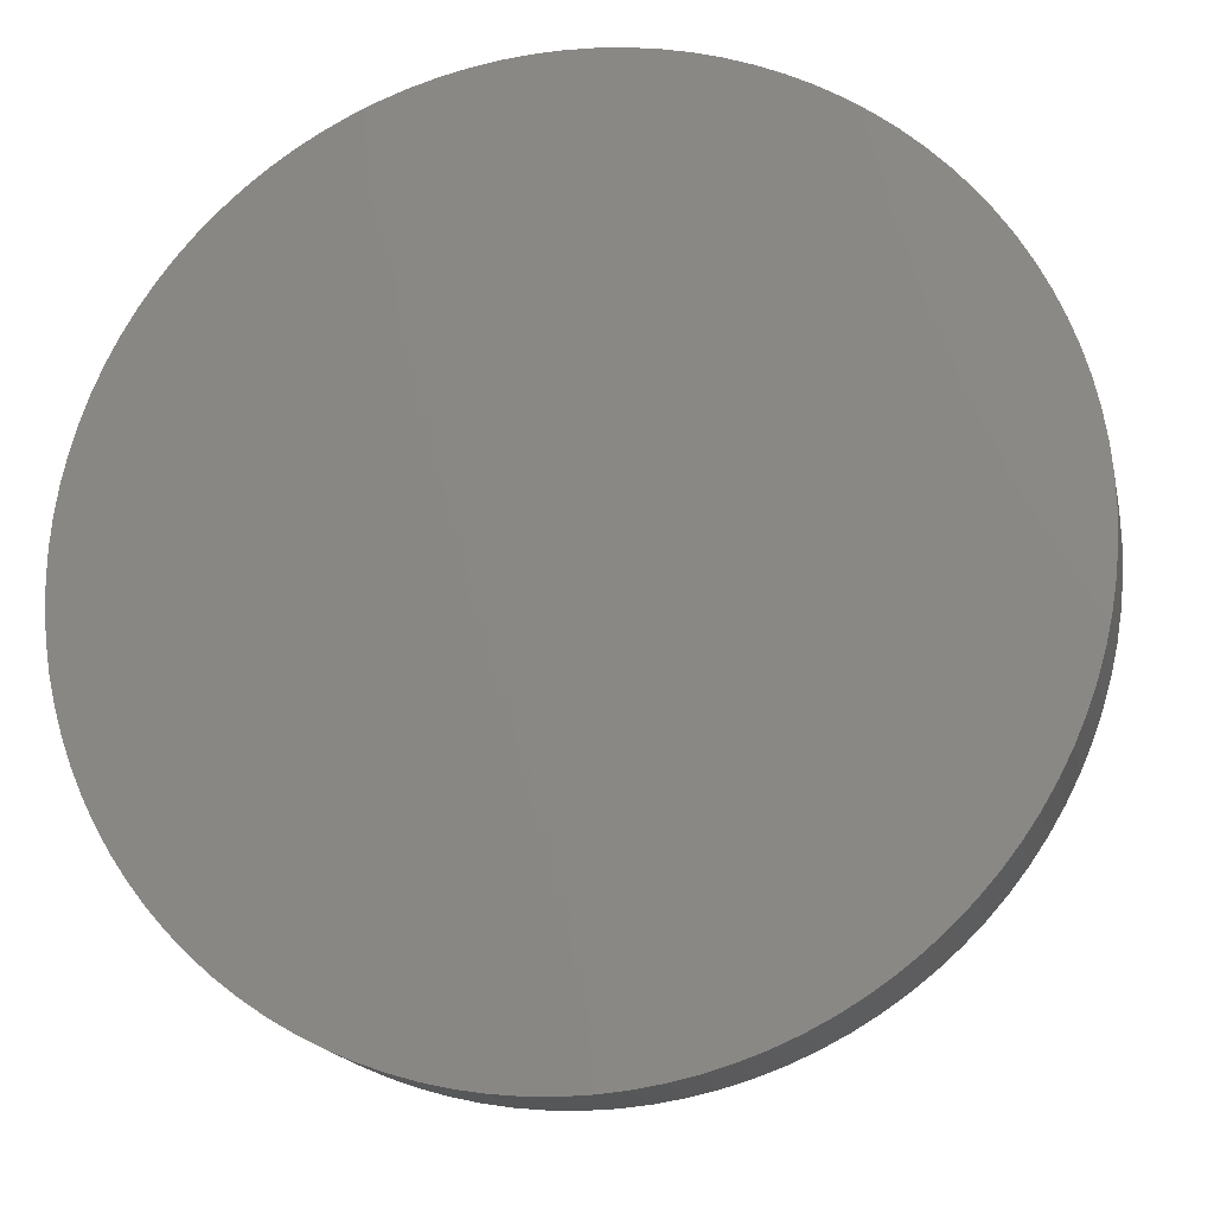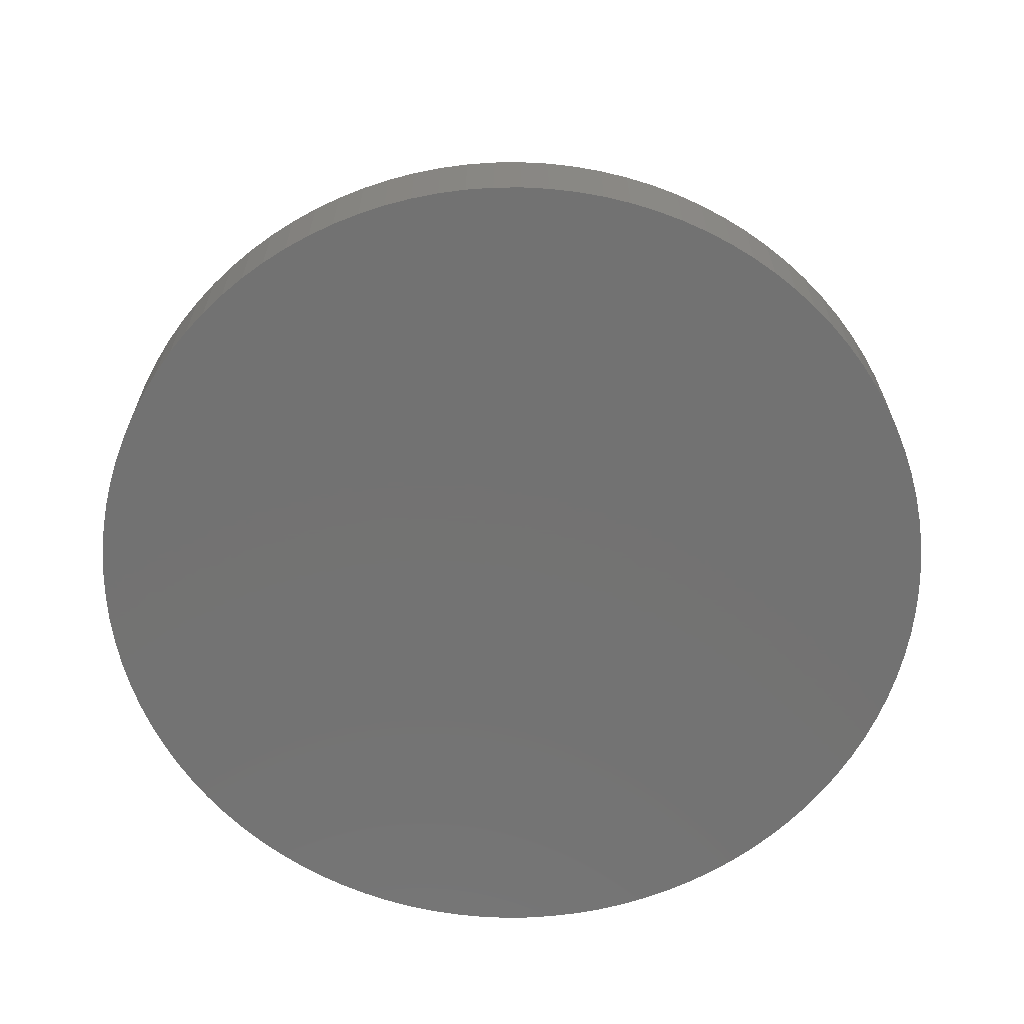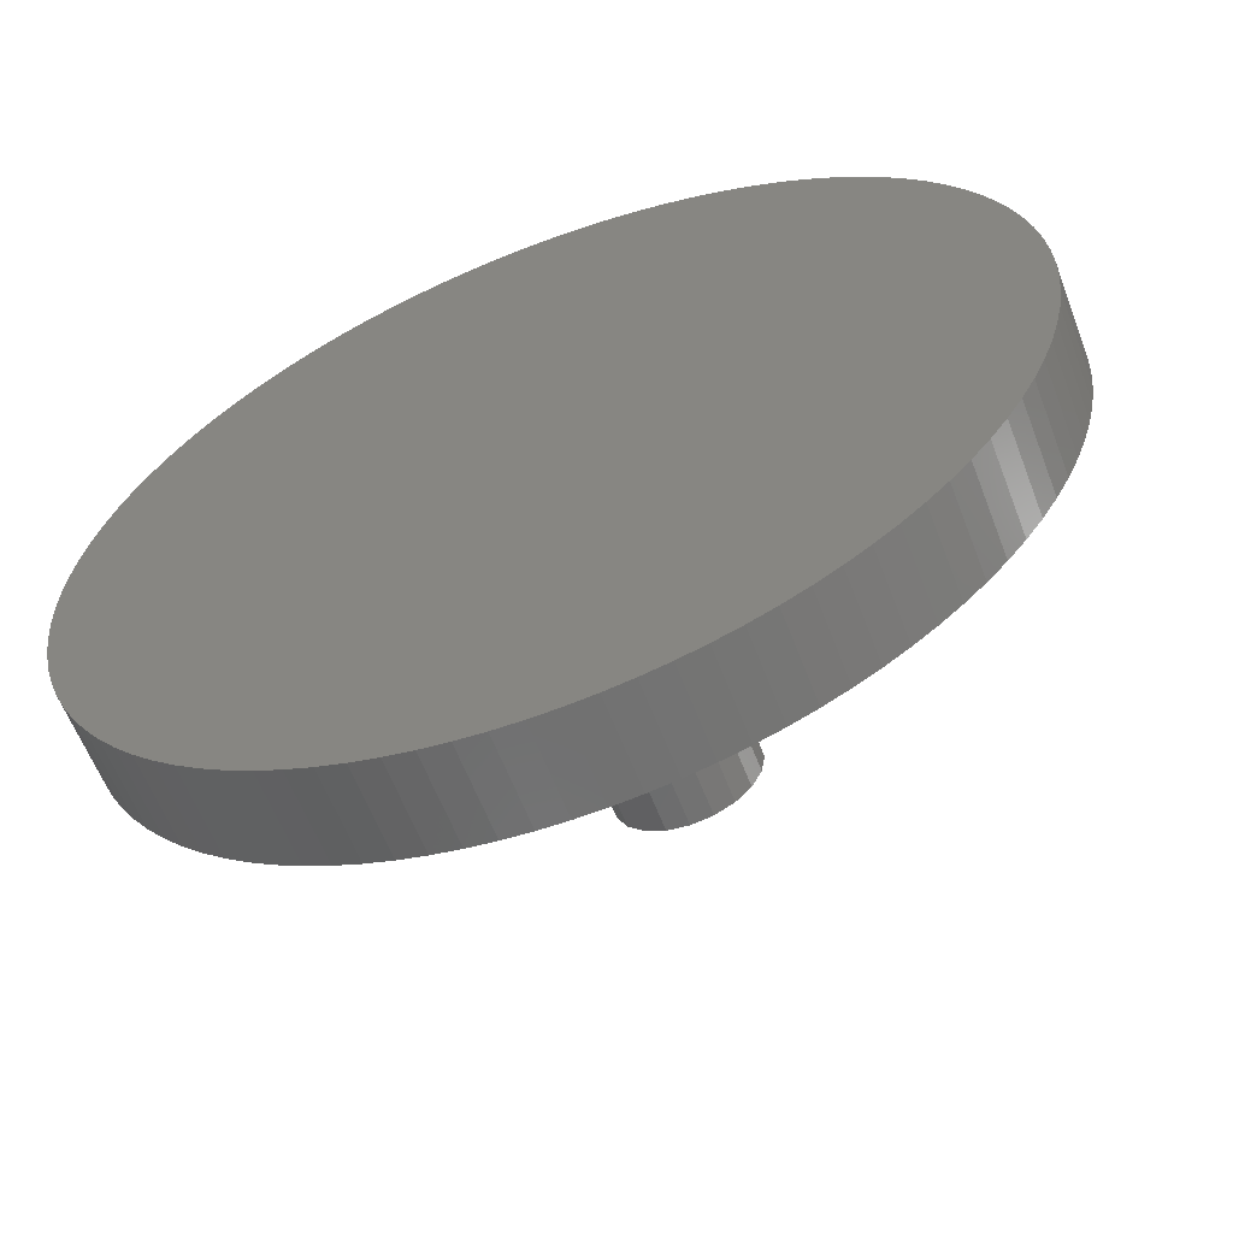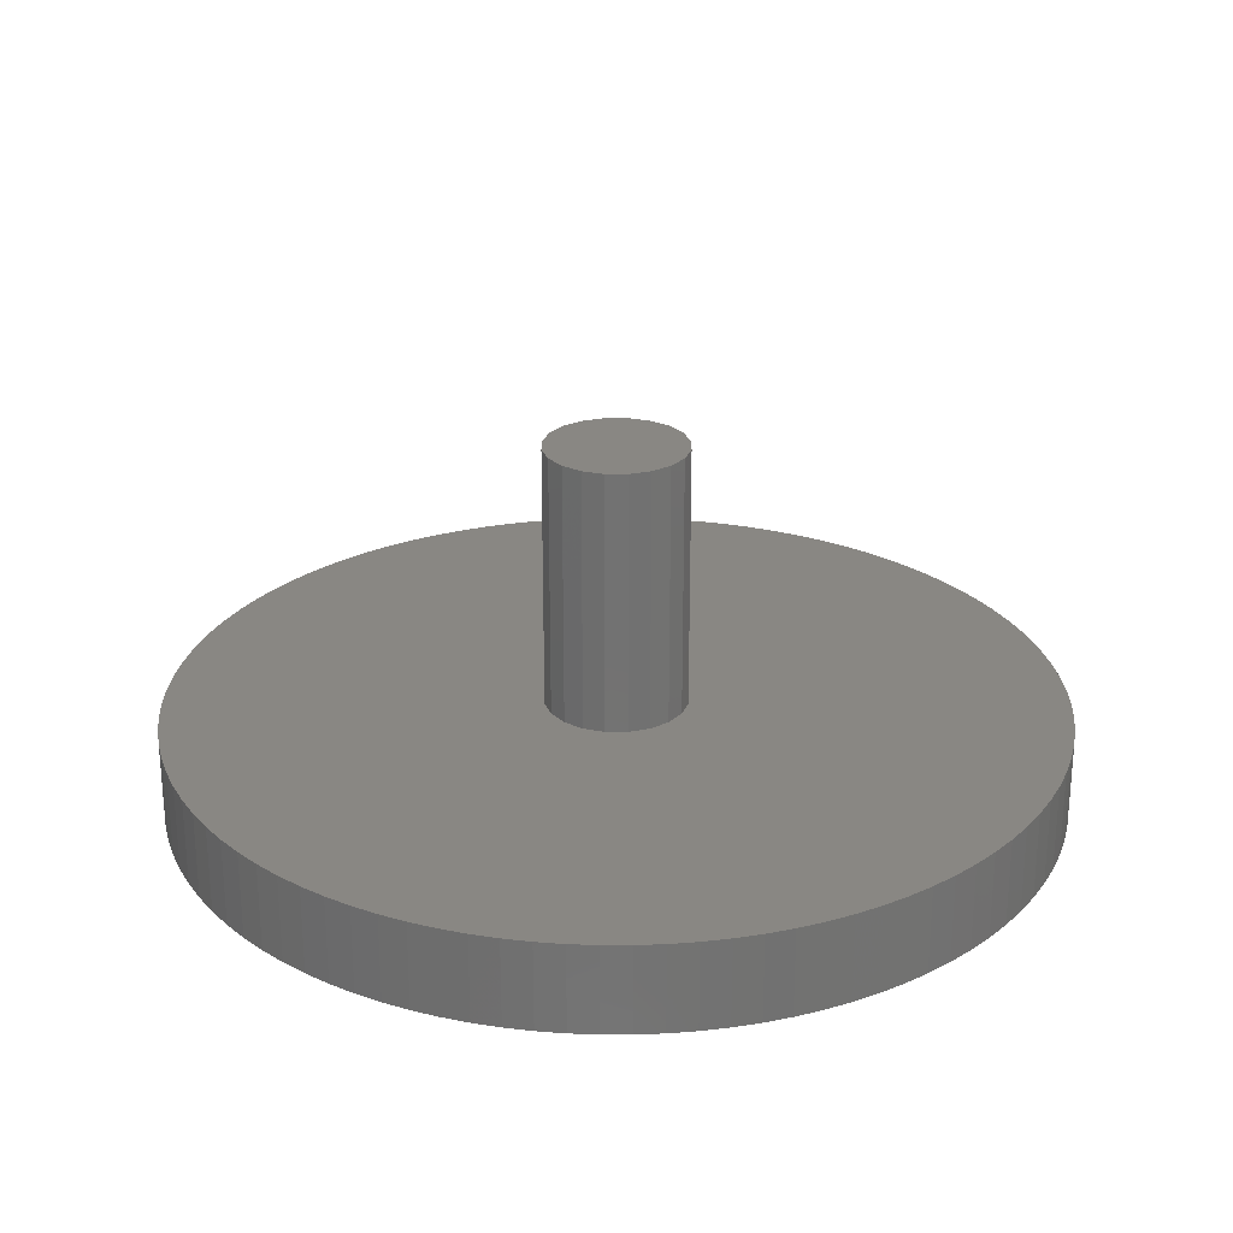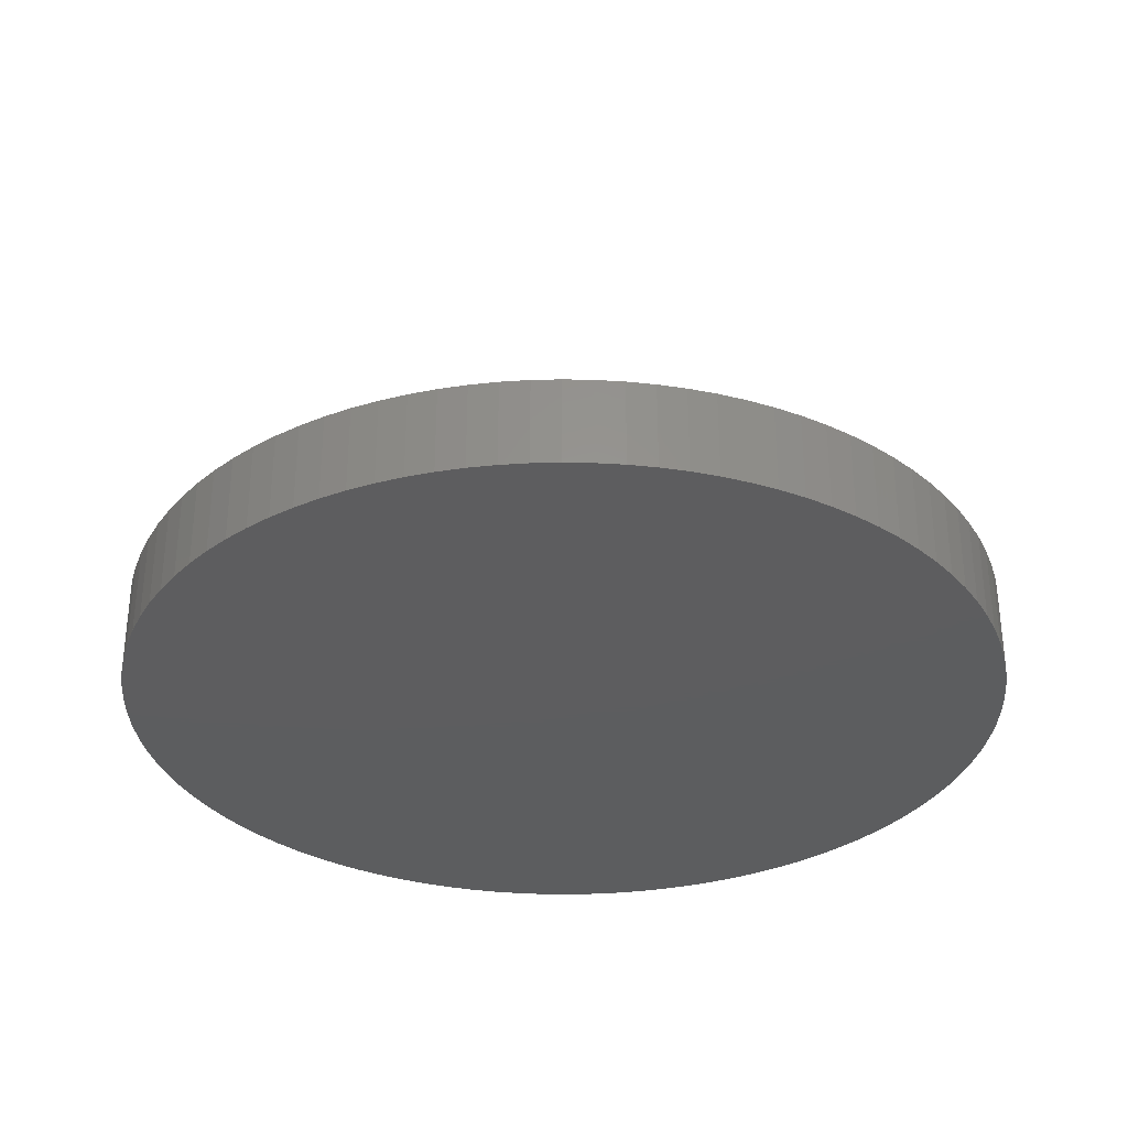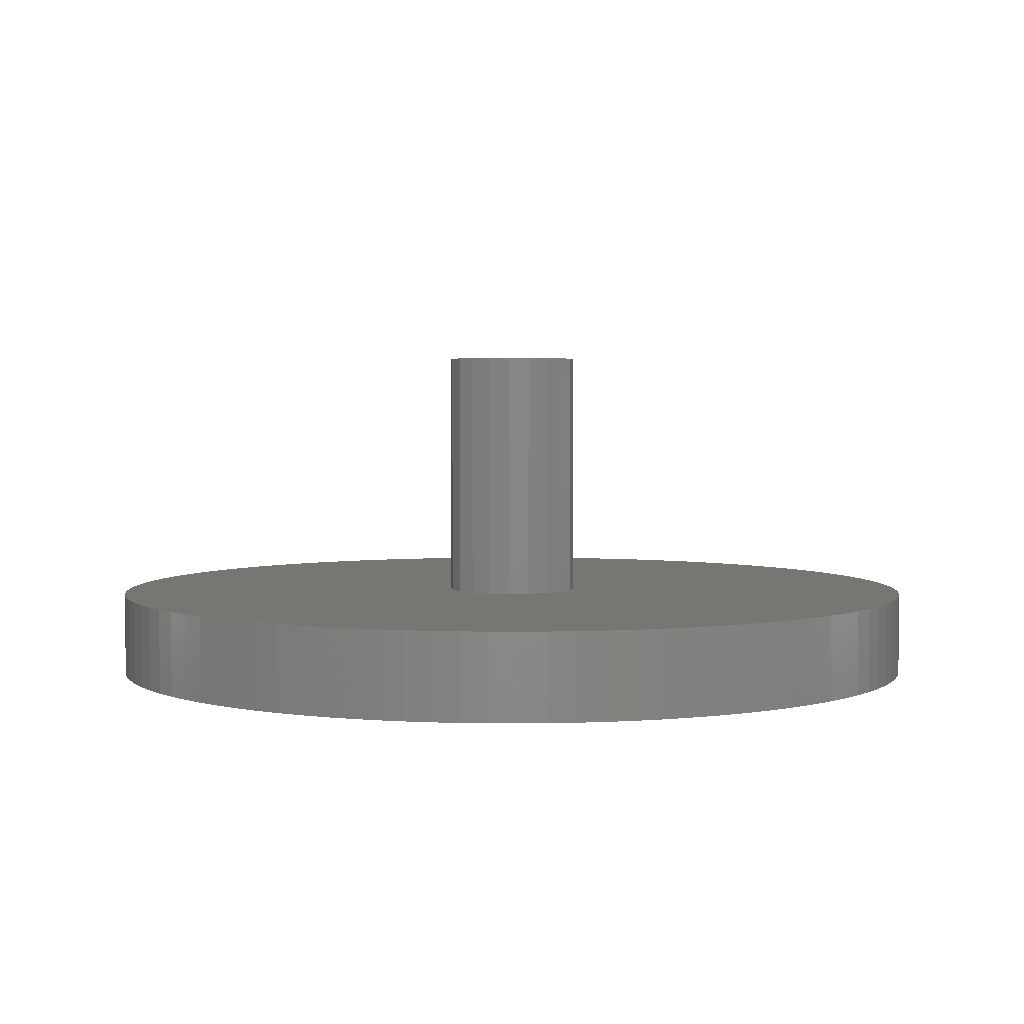
<metadata>
{"format":"stl","ext":"stl","renderer":"f3d","projection":"perspective","resolution":1024,"background":"white","views":[{"elev":-16.8,"azim":-168.1,"up":"+Y"},{"elev":-64.6,"azim":-12.0,"up":"+Z"},{"elev":-60.8,"azim":-159.1,"up":"+Y"},{"elev":25.6,"azim":-27.0,"up":"+Z"},{"elev":-32.3,"azim":-129.4,"up":"+Z"},{"elev":3.4,"azim":110.8,"up":"+Z"}]}
</metadata>
<code>
# stl→obj: 240 verts, 476 faces
v -10.64 -22.62 0
v -9.203 -23.24 5
v -10.64 -22.62 5
v -9.203 -23.24 0
v 14.69 20.23 0
v 13.4 21.11 5
v 14.69 20.23 5
v 13.4 21.11 0
v -22.62 10.64 0
v -21.91 12.04 5
v -21.91 12.04 0
v -22.62 10.64 5
v -22.62 -10.64 0
v -23.24 -9.203 5
v -23.24 -9.203 0
v -22.62 -10.64 5
v 24.21 6.217 5
v 23.78 7.725 0
v 23.78 7.725 5
v 24.21 6.217 0
v 20.23 14.69 5
v 19.26 15.94 0
v 19.26 15.94 5
v 20.23 14.69 0
v 12.04 21.91 5
v 12.04 21.91 0
v 3.133 24.8 0
v 1.57 24.95 5
v 3.133 24.8 5
v 1.57 24.95 0
v -24.95 1.57 0
v -24.8 3.133 5
v -24.8 3.133 0
v -24.95 1.57 5
v -13.4 21.11 0
v -14.69 20.23 5
v -13.4 21.11 5
v -14.69 20.23 0
v 22.62 -10.64 5
v 23.24 -9.203 0
v 23.24 -9.203 5
v 22.62 -10.64 0
v 6.217 -24.21 0
v 7.725 -23.78 5
v 6.217 -24.21 5
v 7.725 -23.78 0
v 17.11 -18.22 5
v 18.22 -17.11 0
v 18.22 -17.11 5
v 17.11 -18.22 0
v 23.24 9.203 5
v 22.62 10.64 0
v 22.62 10.64 5
v 23.24 9.203 0
v 21.91 12.04 0
v 21.91 12.04 5
v 18.22 17.11 5
v 17.11 18.22 0
v 17.11 18.22 5
v 18.22 17.11 0
v 10.64 22.62 0
v 9.203 23.24 5
v 10.64 22.62 5
v 9.203 23.24 0
v 6.217 24.21 0
v 4.685 24.56 5
v 6.217 24.21 5
v 4.685 24.56 0
v -24.21 6.217 0
v -23.78 7.725 5
v -23.78 7.725 0
v -24.21 6.217 5
v -23.24 9.203 0
v -23.24 9.203 5
v -24.56 4.685 5
v -24.56 4.685 0
v -18.22 17.11 0
v -17.11 18.22 5
v -17.11 18.22 0
v -18.22 17.11 5
v -21.11 13.4 5
v -21.11 13.4 0
v -1.57 24.95 0
v -3.133 24.8 5
v -1.57 24.95 5
v -3.133 24.8 0
v -4.685 24.56 5
v -4.685 24.56 0
v -9.203 23.24 0
v -10.64 22.62 5
v -9.203 23.24 5
v -10.64 22.62 0
v 25 0 5
v 24.95 1.57 0
v 24.95 1.57 5
v 25 0 0
v 24.95 -1.57 5
v 24.95 -1.57 0
v 10.64 -22.62 0
v 12.04 -21.91 5
v 10.64 -22.62 5
v 12.04 -21.91 0
v 19.26 -15.94 5
v 20.23 -14.69 0
v 20.23 -14.69 5
v 19.26 -15.94 0
v -1.57 -24.95 0
v 0 -25 5
v -1.57 -24.95 5
v 0 -25 0
v -3.133 -24.8 0
v -3.133 -24.8 5
v -17.11 -18.22 0
v -18.22 -17.11 5
v -18.22 -17.11 0
v -17.11 -18.22 5
v -12.04 -21.91 0
v -12.04 -21.91 5
v -24.21 -6.217 0
v -24.56 -4.685 5
v -24.56 -4.685 0
v -24.21 -6.217 5
v -24.8 -3.133 0
v -24.95 -1.57 5
v -24.95 -1.57 0
v -24.8 -3.133 5
v 24.8 -3.133 0
v 24.8 3.133 0
v 24.56 -4.685 0
v 24.56 4.685 0
v 24.21 -6.217 0
v 23.78 -7.725 0
v 21.91 -12.04 0
v 21.11 -13.4 0
v 21.11 13.4 0
v 15.94 -19.26 0
v 15.94 19.26 0
v 14.69 -20.23 0
v 13.4 -21.11 0
v 9.203 -23.24 0
v 7.725 23.78 0
v 4.685 -24.56 0
v 3.133 -24.8 0
v 1.57 -24.95 0
v 0 25 0
v -4.685 -24.56 0
v -6.217 -24.21 0
v -6.217 24.21 0
v -7.725 -23.78 0
v -7.725 23.78 0
v -12.04 21.91 0
v -13.4 -21.11 0
v -14.69 -20.23 0
v -15.94 -19.26 0
v -15.94 19.26 0
v -19.26 -15.94 0
v -19.26 15.94 0
v -20.23 -14.69 0
v -20.23 14.69 0
v -21.11 -13.4 0
v -21.91 -12.04 0
v -23.78 -7.725 0
v -25 0 0
v -21.91 -12.04 5
v -21.11 -13.4 5
v -20.23 -14.69 5
v -19.26 -15.94 5
v 21.11 13.4 5
v 15.94 19.26 5
v 0 25 5
v 7.725 23.78 5
v -25 0 5
v -20.23 14.69 5
v -19.26 15.94 5
v -7.725 23.78 5
v -6.217 24.21 5
v -12.04 21.91 5
v -15.94 19.26 5
v 1.57 -24.95 5
v 24.21 -6.217 5
v 24.56 -4.685 5
v 23.78 -7.725 5
v 4.685 -24.56 5
v 3.133 -24.8 5
v 9.203 -23.24 5
v 15.94 -19.26 5
v 14.69 -20.23 5
v 13.4 -21.11 5
v 21.11 -13.4 5
v 21.91 -12.04 5
v -7.725 -23.78 5
v -4.685 -24.56 5
v -6.217 -24.21 5
v -15.94 -19.26 5
v -13.4 -21.11 5
v -14.69 -20.23 5
v -23.78 -7.725 5
v 24.56 4.685 5
v 24.8 3.133 5
v 4 0 5
v 24.8 -3.133 5
v 3.804 1.236 5
v 3.804 -1.236 5
v 3.236 2.351 5
v 3.236 -2.351 5
v 2.351 3.236 5
v 2.351 -3.236 5
v 1.236 3.804 5
v 1.236 -3.804 5
v 0 4 5
v -1.236 3.804 5
v 0 -4 5
v -1.236 -3.804 5
v -2.351 -3.236 5
v -3.236 -2.351 5
v -3.804 -1.236 5
v -4 0 5
v -2.351 3.236 5
v -3.236 2.351 5
v -3.804 1.236 5
v 4 0 20
v 3.804 1.236 20
v 1.236 3.804 20
v 2.351 3.236 20
v -1.236 -3.804 20
v -2.351 -3.236 20
v 3.236 2.351 20
v 0 4 20
v -1.236 3.804 20
v -2.351 3.236 20
v 2.351 -3.236 20
v 3.236 -2.351 20
v -4 0 20
v -3.804 -1.236 20
v -3.236 -2.351 20
v -3.804 1.236 20
v -3.236 2.351 20
v 3.804 -1.236 20
v 1.236 -3.804 20
v 0 -4 20
f 1 2 3
f 2 1 4
f 5 6 7
f 6 5 8
f 9 10 11
f 10 9 12
f 13 14 15
f 14 13 16
f 17 18 19
f 18 17 20
f 21 22 23
f 22 21 24
f 8 25 6
f 25 8 26
f 27 28 29
f 28 27 30
f 31 32 33
f 32 31 34
f 35 36 37
f 36 35 38
f 39 40 41
f 40 39 42
f 43 44 45
f 44 43 46
f 47 48 49
f 48 47 50
f 51 52 53
f 52 51 54
f 53 55 56
f 55 53 52
f 57 58 59
f 58 57 60
f 61 62 63
f 62 61 64
f 65 66 67
f 66 65 68
f 69 70 71
f 70 69 72
f 73 12 9
f 12 73 74
f 33 75 76
f 75 33 32
f 77 78 79
f 78 77 80
f 11 81 82
f 81 11 10
f 83 84 85
f 84 83 86
f 86 87 84
f 87 86 88
f 89 90 91
f 90 89 92
f 93 94 95
f 94 93 96
f 97 96 93
f 96 97 98
f 99 100 101
f 100 99 102
f 103 104 105
f 104 103 106
f 107 108 109
f 108 107 110
f 111 109 112
f 109 111 107
f 113 114 115
f 114 113 116
f 117 3 118
f 3 117 1
f 119 120 121
f 120 119 122
f 123 124 125
f 124 123 126
f 98 94 96
f 127 94 98
f 127 128 94
f 129 128 127
f 129 130 128
f 131 130 129
f 131 20 130
f 132 20 131
f 132 18 20
f 40 18 132
f 40 54 18
f 42 54 40
f 42 52 54
f 133 52 42
f 133 55 52
f 134 55 133
f 134 135 55
f 104 135 134
f 104 24 135
f 106 24 104
f 106 22 24
f 48 22 106
f 48 60 22
f 50 60 48
f 50 58 60
f 136 58 50
f 136 137 58
f 138 137 136
f 138 5 137
f 139 5 138
f 139 8 5
f 102 8 139
f 102 26 8
f 99 26 102
f 99 61 26
f 140 61 99
f 140 64 61
f 46 64 140
f 46 141 64
f 43 141 46
f 43 65 141
f 142 65 43
f 142 68 65
f 143 68 142
f 143 27 68
f 144 27 143
f 144 30 27
f 110 30 144
f 110 145 30
f 107 145 110
f 107 83 145
f 111 83 107
f 111 86 83
f 146 86 111
f 146 88 86
f 147 88 146
f 147 148 88
f 149 148 147
f 149 150 148
f 4 150 149
f 4 89 150
f 1 89 4
f 1 92 89
f 117 92 1
f 117 151 92
f 152 151 117
f 152 35 151
f 153 35 152
f 153 38 35
f 154 38 153
f 154 155 38
f 113 155 154
f 113 79 155
f 115 79 113
f 115 77 79
f 156 77 115
f 156 157 77
f 158 157 156
f 158 159 157
f 160 159 158
f 160 82 159
f 161 82 160
f 161 11 82
f 13 11 161
f 13 9 11
f 15 9 13
f 15 73 9
f 162 73 15
f 162 71 73
f 119 71 162
f 119 69 71
f 121 69 119
f 121 76 69
f 123 76 121
f 123 33 76
f 125 33 123
f 125 31 33
f 31 125 163
f 160 164 161
f 164 160 165
f 158 165 160
f 165 158 166
f 156 166 158
f 166 156 167
f 19 54 51
f 54 19 18
f 56 135 168
f 135 56 55
f 168 24 21
f 24 168 135
f 23 60 57
f 60 23 22
f 58 169 59
f 169 58 137
f 30 170 28
f 170 30 145
f 137 7 169
f 7 137 5
f 26 63 25
f 63 26 61
f 64 171 62
f 171 64 141
f 68 29 66
f 29 68 27
f 141 67 171
f 67 141 65
f 163 34 31
f 34 163 172
f 71 74 73
f 74 71 70
f 76 72 69
f 72 76 75
f 82 173 159
f 173 82 81
f 157 80 77
f 80 157 174
f 159 174 157
f 174 159 173
f 150 91 175
f 91 150 89
f 88 176 87
f 176 88 148
f 145 85 170
f 85 145 83
f 92 177 90
f 177 92 151
f 151 37 177
f 37 151 35
f 155 78 178
f 78 155 79
f 38 178 36
f 178 38 155
f 110 179 108
f 179 110 144
f 180 129 181
f 129 180 131
f 41 132 182
f 132 41 40
f 143 183 184
f 183 143 142
f 140 101 185
f 101 140 99
f 138 186 187
f 186 138 136
f 102 188 100
f 188 102 139
f 139 187 188
f 187 139 138
f 189 133 190
f 133 189 134
f 105 134 189
f 134 105 104
f 49 106 103
f 106 49 48
f 4 191 2
f 191 4 149
f 147 192 193
f 192 147 146
f 113 194 116
f 194 113 154
f 153 195 196
f 195 153 152
f 121 126 123
f 126 121 120
f 125 172 163
f 172 125 124
f 162 122 119
f 122 162 197
f 15 197 162
f 197 15 14
f 115 167 156
f 167 115 114
f 161 16 13
f 16 161 164
f 198 20 17
f 20 198 130
f 199 130 198
f 130 199 128
f 95 128 199
f 128 95 94
f 200 93 95
f 200 95 199
f 93 200 97
f 200 199 198
f 97 200 201
f 202 198 17
f 201 200 181
f 202 17 19
f 203 181 200
f 202 19 51
f 181 203 180
f 202 51 53
f 180 203 182
f 202 53 56
f 182 203 41
f 204 56 168
f 41 203 39
f 204 168 21
f 39 203 190
f 204 21 23
f 205 190 203
f 204 23 57
f 190 205 189
f 204 57 59
f 189 205 105
f 206 59 169
f 105 205 103
f 206 169 7
f 103 205 49
f 206 7 6
f 49 205 47
f 206 6 25
f 207 47 205
f 206 25 63
f 47 207 186
f 208 63 62
f 186 207 187
f 208 62 171
f 187 207 188
f 208 171 67
f 188 207 100
f 208 67 66
f 100 207 101
f 209 101 207
f 198 202 200
f 56 204 202
f 208 66 29
f 59 206 204
f 210 29 28
f 63 208 206
f 210 28 170
f 29 210 208
f 85 210 170
f 84 210 85
f 210 84 211
f 87 211 84
f 176 211 87
f 175 211 176
f 91 211 175
f 90 211 91
f 101 209 185
f 185 209 44
f 44 209 45
f 45 209 183
f 183 209 184
f 212 184 209
f 184 212 179
f 212 108 179
f 112 212 213
f 212 109 108
f 3 213 214
f 212 112 109
f 116 214 215
f 164 215 216
f 120 216 217
f 213 192 112
f 211 90 218
f 177 218 90
f 213 193 192
f 37 218 177
f 213 191 193
f 36 218 37
f 213 2 191
f 178 218 36
f 213 3 2
f 78 218 178
f 214 118 3
f 218 78 219
f 214 195 118
f 80 219 78
f 214 196 195
f 174 219 80
f 214 194 196
f 173 219 174
f 214 116 194
f 81 219 173
f 215 114 116
f 10 219 81
f 215 167 114
f 219 10 220
f 215 166 167
f 12 220 10
f 215 165 166
f 74 220 12
f 215 164 165
f 70 220 74
f 216 16 164
f 72 220 70
f 216 14 16
f 75 220 72
f 216 197 14
f 220 75 217
f 216 122 197
f 32 217 75
f 216 120 122
f 34 217 32
f 217 126 120
f 172 217 34
f 217 124 126
f 217 172 124
f 148 175 176
f 175 148 150
f 181 127 201
f 127 181 129
f 201 98 97
f 98 201 127
f 182 131 180
f 131 182 132
f 142 45 183
f 45 142 43
f 144 184 179
f 184 144 143
f 46 185 44
f 185 46 140
f 136 47 186
f 47 136 50
f 190 42 39
f 42 190 133
f 149 193 191
f 193 149 147
f 146 112 192
f 112 146 111
f 154 196 194
f 196 154 153
f 152 118 195
f 118 152 117
f 221 202 222
f 202 221 200
f 206 223 224
f 223 206 208
f 214 225 226
f 225 214 213
f 227 206 224
f 206 227 204
f 222 204 227
f 204 222 202
f 208 228 223
f 228 208 210
f 210 229 228
f 229 210 211
f 211 230 229
f 230 211 218
f 231 205 232
f 205 231 207
f 216 233 217
f 233 216 234
f 214 235 215
f 235 214 226
f 215 234 216
f 234 215 235
f 217 236 220
f 236 217 233
f 219 230 218
f 230 219 237
f 232 203 238
f 203 232 205
f 212 239 240
f 239 212 209
f 209 231 239
f 231 209 207
f 213 240 225
f 240 213 212
f 222 238 221
f 227 238 222
f 227 232 238
f 224 232 227
f 224 231 232
f 223 231 224
f 223 239 231
f 228 239 223
f 228 240 239
f 229 240 228
f 229 225 240
f 230 225 229
f 230 226 225
f 237 226 230
f 237 235 226
f 236 235 237
f 236 234 235
f 234 236 233
f 220 237 219
f 237 220 236
f 238 200 221
f 200 238 203

</code>
